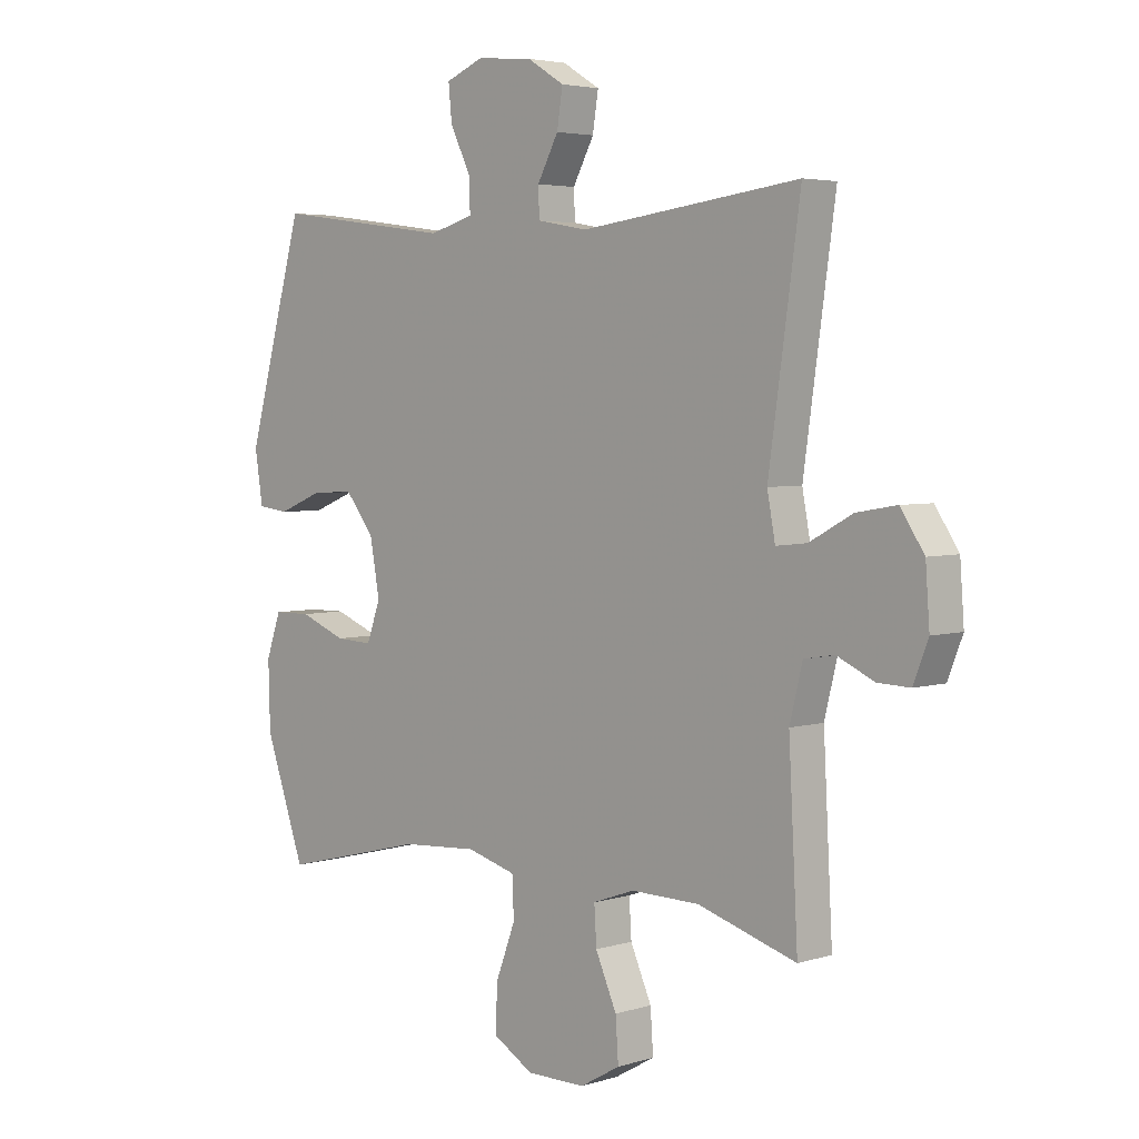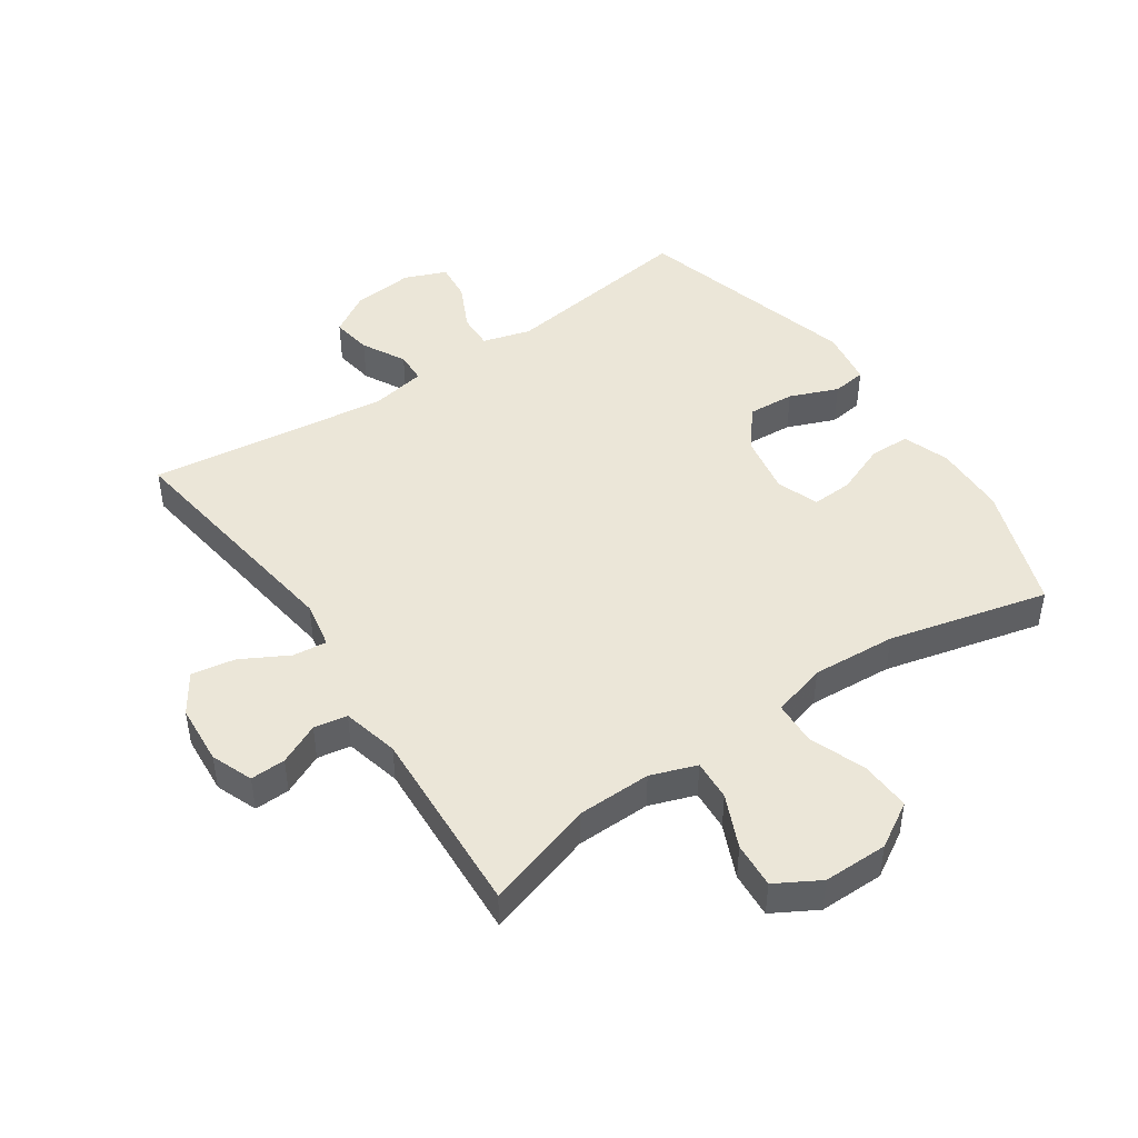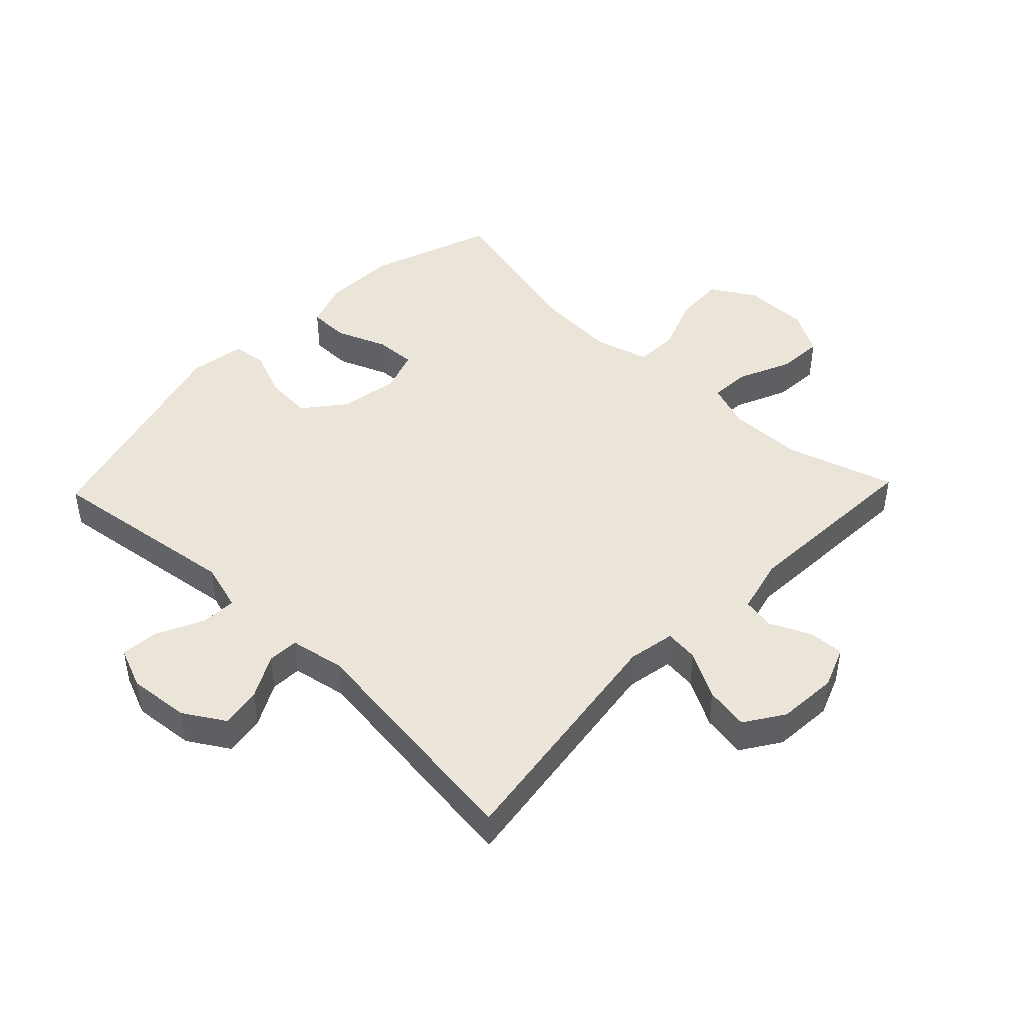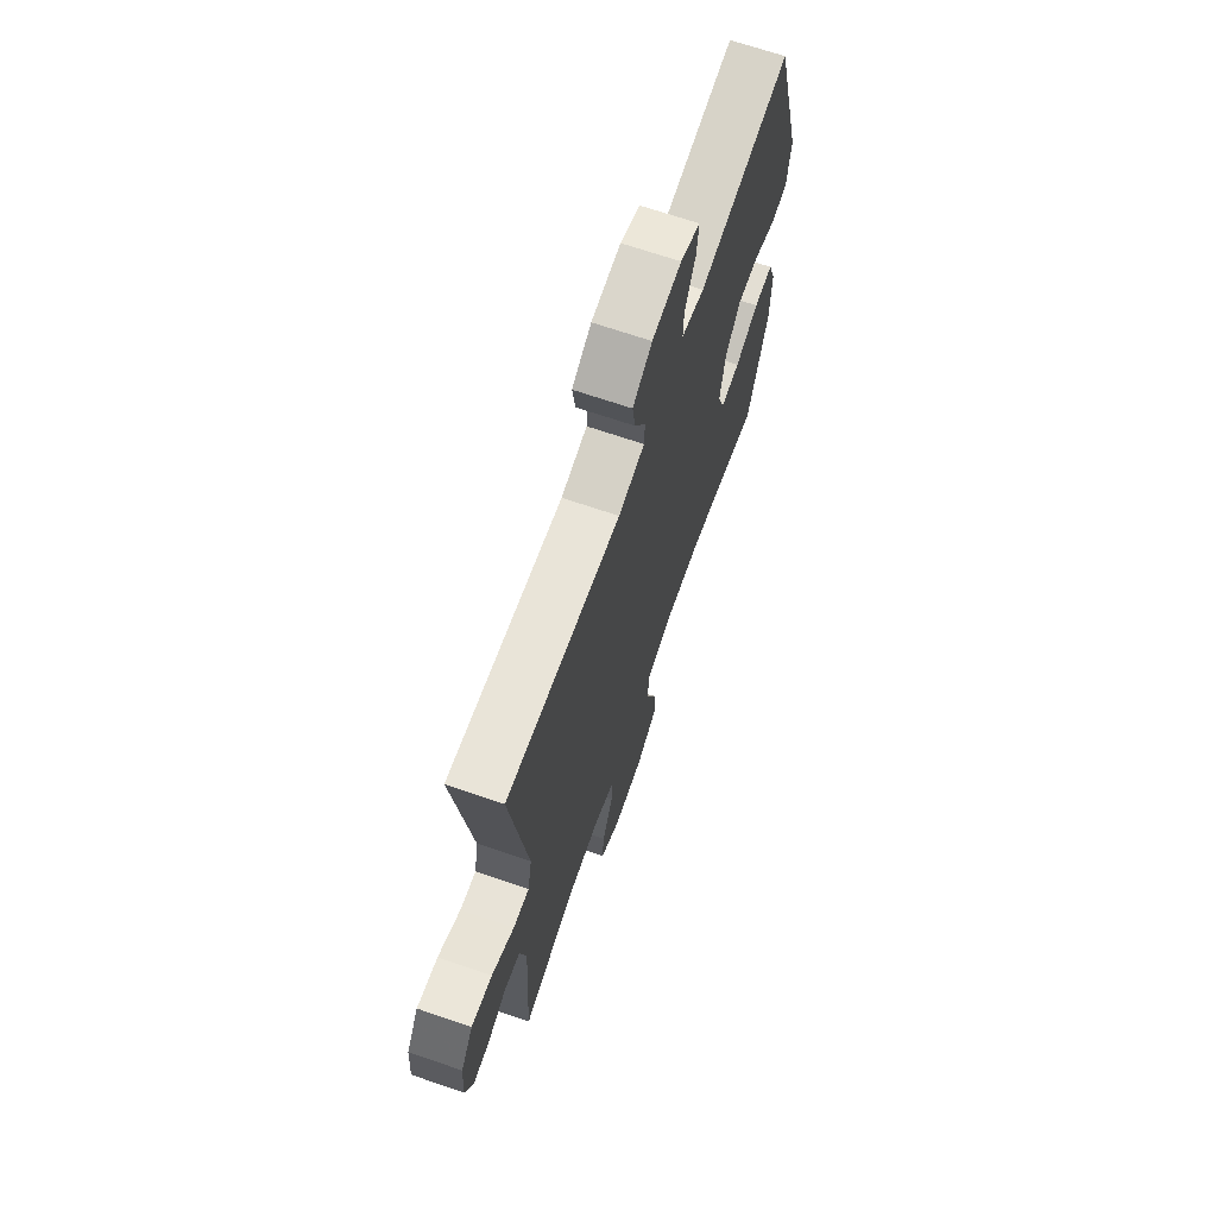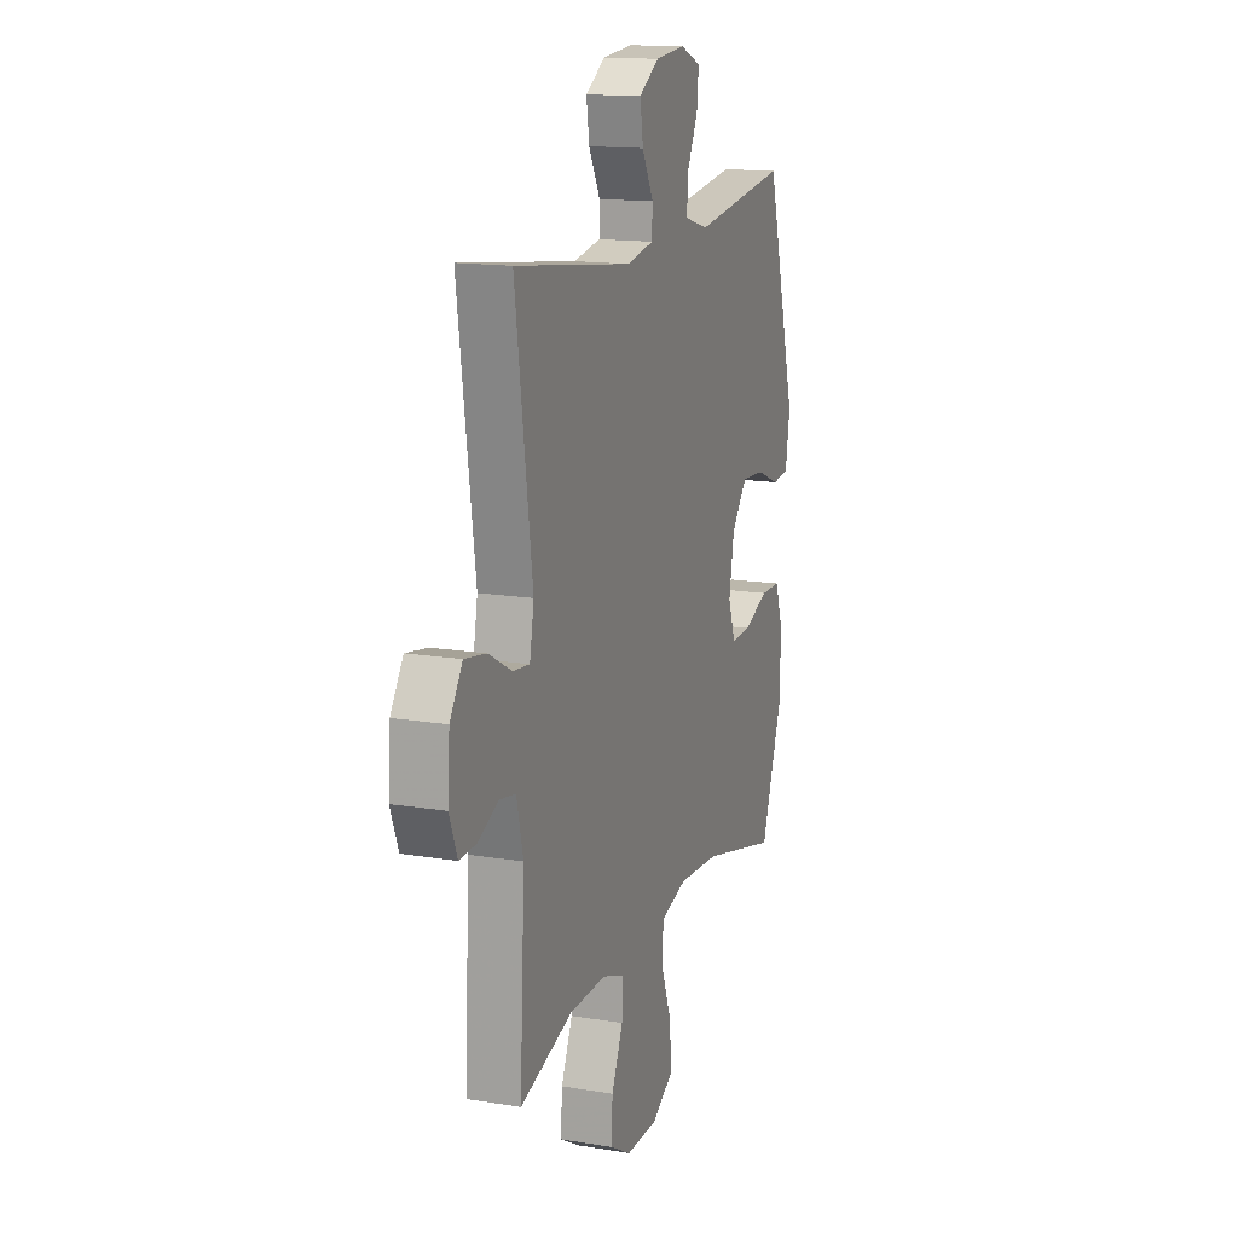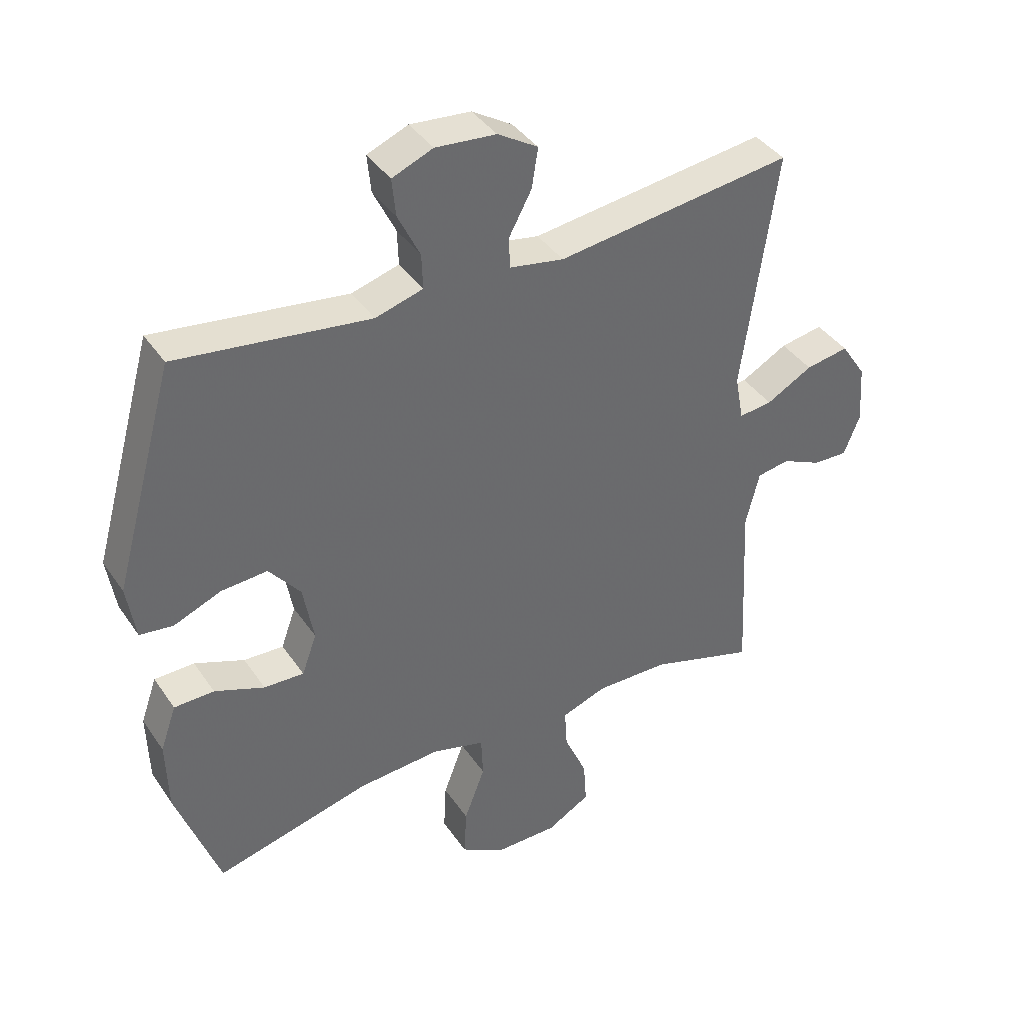
<metadata>
{"format":"obj","ext":"obj","renderer":"f3d","projection":"perspective","resolution":1024,"background":"white","views":[{"elev":4.0,"azim":44.8,"up":"+Z"},{"elev":46.4,"azim":145.7,"up":"+Y"},{"elev":45.3,"azim":43.8,"up":"+Y"},{"elev":68.3,"azim":109.0,"up":"+Z"},{"elev":15.0,"azim":109.5,"up":"+Z"},{"elev":39.7,"azim":-30.8,"up":"+Z"}]}
</metadata>
<code>
v 0.5 0.07 -0.5
v 0.328 0.07 -0.447
v 0.209 0.07 -0.445
v 0.136 0.07 -0.471
v 0.14 0.07 -0.536
v 0.177 0.07 -0.62
v 0.182 0.07 -0.693
v 0.112 0.07 -0.733
v 0.009 0.07 -0.733
v -0.062 0.07 -0.691
v -0.058 0.07 -0.611
v -0.024 0.07 -0.521
v -0.027 0.07 -0.452
v -0.113 0.07 -0.428
v -0.247 0.07 -0.437
v -0.5 0.07 -0.5
v -0.57 0.07 -0.301
v -0.573 0.07 -0.185
v -0.547 0.07 -0.111
v -0.482 0.07 -0.11
v -0.401 0.07 -0.142
v -0.336 0.07 -0.145
v -0.312 0.07 -0.078
v -0.329 0.07 0.017
v -0.38 0.07 0.081
v -0.455 0.07 0.076
v -0.532 0.07 0.045
v -0.586 0.07 0.052
v -0.6 0.07 0.142
v -0.5 0.07 0.5
v -0.188 0.07 0.458
v -0.111 0.07 0.48
v -0.113 0.07 0.537
v -0.149 0.07 0.611
v -0.155 0.07 0.672
v -0.089 0.07 0.699
v 0.009 0.07 0.69
v 0.074 0.07 0.65
v 0.064 0.07 0.586
v 0.027 0.07 0.517
v 0.029 0.07 0.467
v 0.117 0.07 0.451
v 0.5 0.07 0.5
v 0.445 0.07 0.11
v 0.459 0.07 0.035
v 0.513 0.07 0.041
v 0.588 0.07 0.082
v 0.658 0.07 0.094
v 0.699 0.07 0.032
v 0.706 0.07 -0.064
v 0.68 0.07 -0.13
v 0.624 0.07 -0.128
v 0.559 0.07 -0.098
v 0.506 0.07 -0.107
v 0.484 0.07 -0.197
v 0.5 0 -0.5
v 0.328 0 -0.447
v 0.209 0 -0.445
v 0.136 0 -0.471
v 0.14 0 -0.536
v 0.177 0 -0.62
v 0.182 0 -0.693
v 0.112 0 -0.733
v 0.009 0 -0.733
v -0.062 0 -0.691
v -0.058 0 -0.611
v -0.024 0 -0.521
v -0.027 0 -0.452
v -0.113 0 -0.428
v -0.247 0 -0.437
v -0.5 0 -0.5
v -0.57 0 -0.301
v -0.573 0 -0.185
v -0.547 0 -0.111
v -0.482 0 -0.11
v -0.401 0 -0.142
v -0.336 0 -0.145
v -0.312 0 -0.078
v -0.329 0 0.017
v -0.38 0 0.081
v -0.455 0 0.076
v -0.532 0 0.045
v -0.586 0 0.052
v -0.6 0 0.142
v -0.5 0 0.5
v -0.188 0 0.458
v -0.111 0 0.48
v -0.113 0 0.537
v -0.149 0 0.611
v -0.155 0 0.672
v -0.089 0 0.699
v 0.009 0 0.69
v 0.074 0 0.65
v 0.064 0 0.586
v 0.027 0 0.517
v 0.029 0 0.467
v 0.117 0 0.451
v 0.5 0 0.5
v 0.445 0 0.11
v 0.459 0 0.035
v 0.513 0 0.041
v 0.588 0 0.082
v 0.658 0 0.094
v 0.699 0 0.032
v 0.706 0 -0.064
v 0.68 0 -0.13
v 0.624 0 -0.128
v 0.559 0 -0.098
v 0.506 0 -0.107
v 0.484 0 -0.197
f 51 52 53
f 50 51 53
f 49 50 53
f 48 49 53
f 47 48 53
f 46 47 53
f 45 46 53 54
f 42 43 44
f 41 42 44 45
f 38 39 40
f 37 38 40
f 36 37 40
f 35 36 40
f 34 35 40
f 33 34 40
f 32 33 40 41
f 45 54 55
f 41 45 55
f 32 41 55
f 31 32 55
f 29 30 31
f 28 29 31
f 27 28 31
f 26 27 31
f 19 20 21
f 18 19 21
f 17 18 21
f 16 17 21
f 15 16 21
f 14 15 21 22
f 13 14 22 23
f 10 11 12
f 9 10 12
f 8 9 12
f 7 8 12
f 6 7 12
f 5 6 12
f 4 5 12 13
f 13 23 24
f 4 13 24
f 3 4 24
f 55 1 2
f 3 24 25
f 2 3 25
f 55 2 25
f 31 55 25
f 25 26 31
f 108 107 106
f 108 106 105
f 108 105 104
f 108 104 103
f 108 103 102
f 108 102 101
f 109 108 101 100
f 99 98 97
f 100 99 97 96
f 95 94 93
f 95 93 92
f 95 92 91
f 95 91 90
f 95 90 89
f 95 89 88
f 96 95 88 87
f 110 109 100
f 110 100 96
f 110 96 87
f 110 87 86
f 86 85 84
f 86 84 83
f 86 83 82
f 86 82 81
f 76 75 74
f 76 74 73
f 76 73 72
f 76 72 71
f 76 71 70
f 77 76 70 69
f 78 77 69 68
f 67 66 65
f 67 65 64
f 67 64 63
f 67 63 62
f 67 62 61
f 67 61 60
f 68 67 60 59
f 79 78 68
f 79 68 59
f 79 59 58
f 57 56 110
f 80 79 58
f 80 58 57
f 80 57 110
f 80 110 86
f 86 81 80
f 1 56 57 2
f 2 57 58 3
f 3 58 59 4
f 4 59 60 5
f 5 60 61 6
f 6 61 62 7
f 7 62 63 8
f 8 63 64 9
f 9 64 65 10
f 10 65 66 11
f 11 66 67 12
f 12 67 68 13
f 13 68 69 14
f 14 69 70 15
f 15 70 71 16
f 16 71 72 17
f 17 72 73 18
f 18 73 74 19
f 19 74 75 20
f 20 75 76 21
f 21 76 77 22
f 22 77 78 23
f 23 78 79 24
f 24 79 80 25
f 25 80 81 26
f 26 81 82 27
f 27 82 83 28
f 28 83 84 29
f 29 84 85 30
f 30 85 86 31
f 31 86 87 32
f 32 87 88 33
f 33 88 89 34
f 34 89 90 35
f 35 90 91 36
f 36 91 92 37
f 37 92 93 38
f 38 93 94 39
f 39 94 95 40
f 40 95 96 41
f 41 96 97 42
f 42 97 98 43
f 43 98 99 44
f 44 99 100 45
f 45 100 101 46
f 46 101 102 47
f 47 102 103 48
f 48 103 104 49
f 49 104 105 50
f 50 105 106 51
f 51 106 107 52
f 52 107 108 53
f 53 108 109 54
f 54 109 110 55
f 55 110 56 1

</code>
